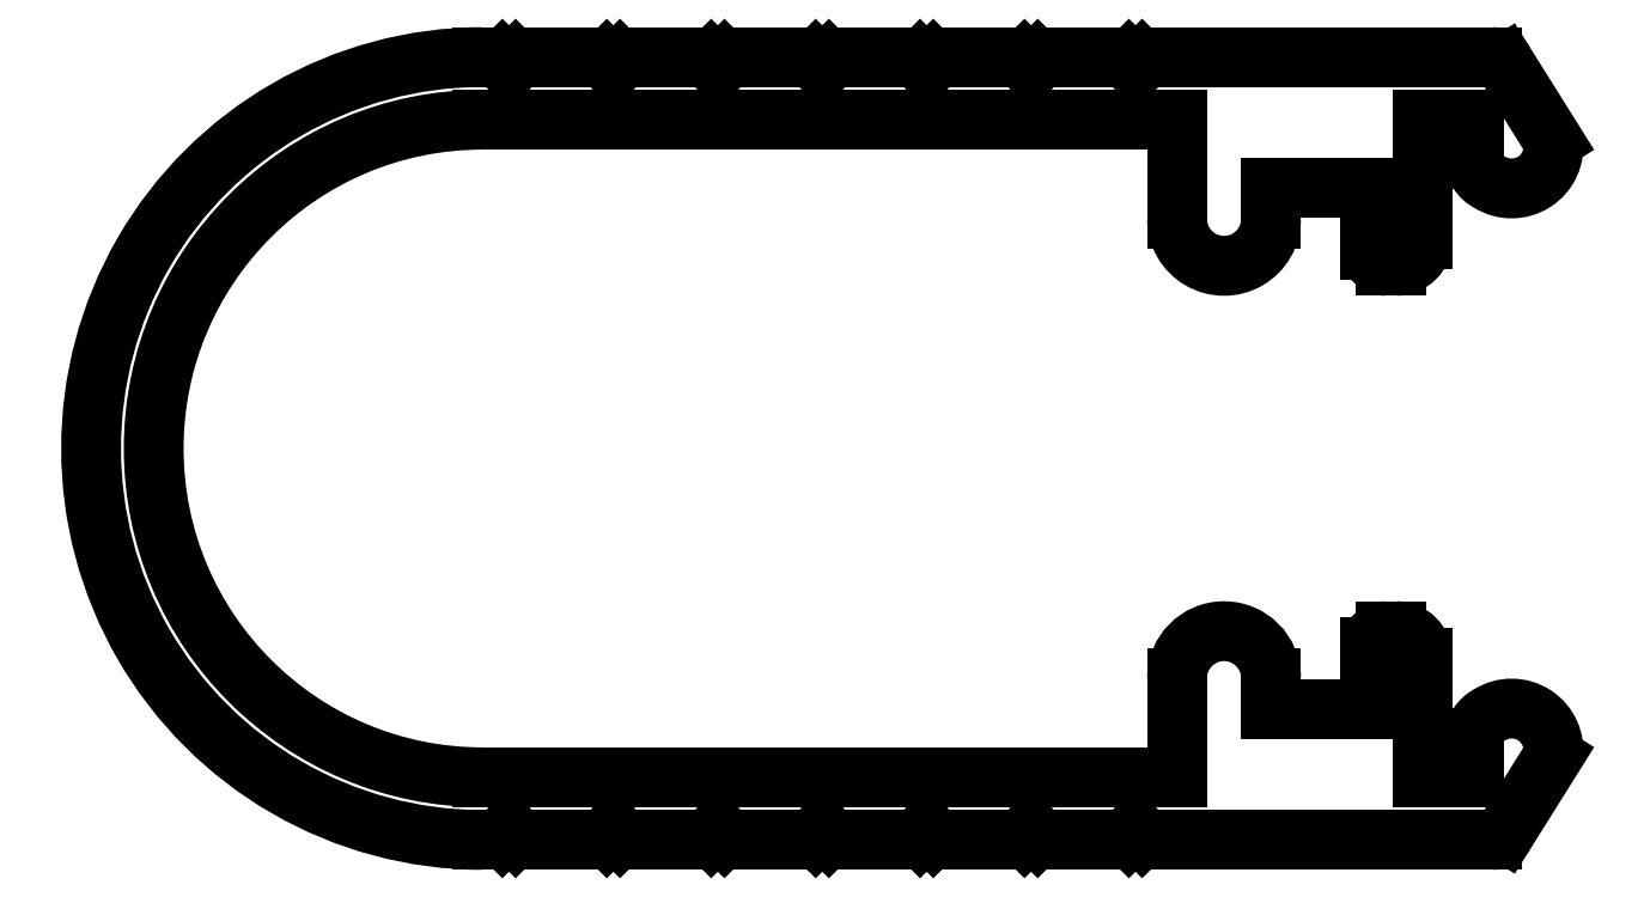
<metadata>
{"format":"dxf","ext":"dxf","renderer":"ezdxf+matplotlib","layout":"modelspace","background":"white","min_lineweight":24,"dpi":150}
</metadata>
<code>
0
SECTION
2
ENTITIES
0
ARC
8
0
10
801.3
20
529.4
30
0
40
0.9
50
0
51
180
0
LINE
8
0
10
800.4
20
527.5
30
0
11
800.4
21
529.4
31
0
0
LINE
8
0
10
802.2
20
528.8
30
0
11
802.2
21
529.4
31
0
0
LINE
8
0
10
800.4
20
527.5
30
0
11
787.1
21
527.5
31
0
0
LINE
8
0
10
802.2
20
528.8
30
0
11
804.1
21
528.8
31
0
0
ARC
8
0
10
787.1
20
533.8
30
0
40
6.3
50
90
51
270
0
LINE
8
0
10
804.1
20
528.8
30
0
11
804.1
21
530
31
0
0
LINE
8
0
10
787.1
20
540.1
30
0
11
800.4
21
540.1
31
0
0
ARC
8
0
10
804.4
20
530
30
0
40
0.3
50
90
51
180
0
LINE
8
0
10
800.4
20
540.1
30
0
11
800.4
21
538.2
31
0
0
LINE
8
0
10
804.4
20
530.3
30
0
11
804.6
21
530.3
31
0
0
ARC
8
0
10
801.3
20
538.2
30
0
40
0.9
50
180
51
1.447e-11
0
ARC
8
0
10
804.6
20
529.8
30
0
40
0.5
50
0
51
90
0
LINE
8
0
10
802.2
20
538.8
30
0
11
802.2
21
538.2
31
0
0
LINE
8
0
10
805.1
20
529.8
30
0
11
805.1
21
527.5
31
0
0
LINE
8
0
10
804.1
20
538.8
30
0
11
802.2
21
538.8
31
0
0
LINE
8
0
10
805.1
20
527.5
30
0
11
806.1
21
527.5
31
0
0
LINE
8
0
10
804.1
20
537.6
30
0
11
804.1
21
538.8
31
0
0
LINE
8
0
10
806.1
20
527.5
30
0
11
806.1
21
528.2
31
0
0
ARC
8
0
10
804.4
20
537.6
30
0
40
0.3
50
180
51
270
0
ARC
8
0
10
806.6
20
528.2
30
0
40
0.5
50
116.5
51
180
0
LINE
8
0
10
804.6
20
537.3
30
0
11
804.4
21
537.3
31
0
0
ARC
8
0
10
806.8
20
528
30
0
40
0.8006
50
351.4
51
122.6
0
ARC
8
0
10
804.6
20
537.8
30
0
40
0.5
50
270
51
360
0
LINE
8
0
10
807.6
20
527.9
30
0
11
806.6
21
526.4
31
0
0
LINE
8
0
10
805.1
20
540.1
30
0
11
805.1
21
537.8
31
0
0
ARC
8
0
10
806.4
20
526.6
30
0
40
0.3
50
270
51
327.9
0
LINE
8
0
10
806.1
20
540.1
30
0
11
805.1
21
540.1
31
0
0
LINE
8
0
10
806.4
20
526.3
30
0
11
799.9
21
526.3
31
0
0
LINE
8
0
10
806.1
20
539.4
30
0
11
806.1
21
540.1
31
0
0
ARC
8
0
10
799.9
20
526.6
30
0
40
0.25
50
225
51
270
0
ARC
8
0
10
806.6
20
539.4
30
0
40
0.5
50
180
51
243.5
0
LINE
8
0
10
799.6
20
526.5
30
0
11
799.7
21
526.4
31
0
0
ARC
8
0
10
806.8
20
539.6
30
0
40
0.8006
50
237.4
51
8.61
0
LINE
8
0
10
799.6
20
526.5
30
0
11
799.4
21
526.4
31
0
0
LINE
8
0
10
806.6
20
541.2
30
0
11
807.6
21
539.7
31
0
0
ARC
8
0
10
799.3
20
526.6
30
0
40
0.25
50
270
51
315
0
ARC
8
0
10
806.4
20
541
30
0
40
0.3
50
32.06
51
90
0
LINE
8
0
10
797.9
20
526.3
30
0
11
799.3
21
526.3
31
0
0
LINE
8
0
10
806.4
20
541.3
30
0
11
799.9
21
541.3
31
0
0
ARC
8
0
10
797.9
20
526.6
30
0
40
0.25
50
225
51
270
0
ARC
8
0
10
799.9
20
541.1
30
0
40
0.25
50
90
51
135
0
LINE
8
0
10
797.6
20
526.5
30
0
11
797.7
21
526.4
31
0
0
LINE
8
0
10
799.6
20
541.1
30
0
11
799.7
21
541.2
31
0
0
LINE
8
0
10
797.6
20
526.5
30
0
11
797.4
21
526.4
31
0
0
LINE
8
0
10
799.6
20
541.1
30
0
11
799.4
21
541.2
31
0
0
ARC
8
0
10
797.3
20
526.6
30
0
40
0.25
50
270
51
315
0
ARC
8
0
10
799.3
20
541.1
30
0
40
0.25
50
45
51
90
0
LINE
8
0
10
795.9
20
526.3
30
0
11
797.3
21
526.3
31
0
0
LINE
8
0
10
797.9
20
541.3
30
0
11
799.3
21
541.3
31
0
0
ARC
8
0
10
795.9
20
526.6
30
0
40
0.25
50
225
51
270
0
ARC
8
0
10
797.9
20
541.1
30
0
40
0.25
50
90
51
135
0
LINE
8
0
10
795.6
20
526.5
30
0
11
795.7
21
526.4
31
0
0
LINE
8
0
10
797.6
20
541.1
30
0
11
797.7
21
541.2
31
0
0
LINE
8
0
10
795.6
20
526.5
30
0
11
795.4
21
526.4
31
0
0
LINE
8
0
10
797.6
20
541.1
30
0
11
797.4
21
541.2
31
0
0
ARC
8
0
10
795.3
20
526.6
30
0
40
0.25
50
270
51
315
0
ARC
8
0
10
797.3
20
541.1
30
0
40
0.25
50
45
51
90
0
LINE
8
0
10
793.9
20
526.3
30
0
11
795.3
21
526.3
31
0
0
LINE
8
0
10
795.9
20
541.3
30
0
11
797.3
21
541.3
31
0
0
ARC
8
0
10
793.9
20
526.6
30
0
40
0.25
50
225
51
270
0
ARC
8
0
10
795.9
20
541.1
30
0
40
0.25
50
90
51
135
0
LINE
8
0
10
793.6
20
526.5
30
0
11
793.7
21
526.4
31
0
0
LINE
8
0
10
795.6
20
541.1
30
0
11
795.7
21
541.2
31
0
0
LINE
8
0
10
793.6
20
526.5
30
0
11
793.4
21
526.4
31
0
0
LINE
8
0
10
795.6
20
541.1
30
0
11
795.4
21
541.2
31
0
0
ARC
8
0
10
793.3
20
526.6
30
0
40
0.25
50
270
51
315
0
ARC
8
0
10
795.3
20
541.1
30
0
40
0.25
50
45
51
90
0
LINE
8
0
10
791.9
20
526.3
30
0
11
793.3
21
526.3
31
0
0
LINE
8
0
10
793.9
20
541.3
30
0
11
795.3
21
541.3
31
0
0
ARC
8
0
10
791.9
20
526.6
30
0
40
0.25
50
225
51
270
0
ARC
8
0
10
793.9
20
541.1
30
0
40
0.25
50
90
51
135
0
LINE
8
0
10
791.6
20
526.5
30
0
11
791.7
21
526.4
31
0
0
LINE
8
0
10
793.6
20
541.1
30
0
11
793.7
21
541.2
31
0
0
LINE
8
0
10
791.6
20
526.5
30
0
11
791.4
21
526.4
31
0
0
LINE
8
0
10
793.6
20
541.1
30
0
11
793.4
21
541.2
31
0
0
ARC
8
0
10
791.3
20
526.6
30
0
40
0.25
50
270
51
315
0
ARC
8
0
10
793.3
20
541.1
30
0
40
0.25
50
45
51
90
0
LINE
8
0
10
789.9
20
526.3
30
0
11
791.3
21
526.3
31
0
0
LINE
8
0
10
791.9
20
541.3
30
0
11
793.3
21
541.3
31
0
0
ARC
8
0
10
789.9
20
526.6
30
0
40
0.25
50
225
51
270
0
ARC
8
0
10
791.9
20
541.1
30
0
40
0.25
50
90
51
135
0
LINE
8
0
10
789.6
20
526.5
30
0
11
789.7
21
526.4
31
0
0
LINE
8
0
10
791.6
20
541.1
30
0
11
791.7
21
541.2
31
0
0
LINE
8
0
10
789.6
20
526.5
30
0
11
789.4
21
526.4
31
0
0
LINE
8
0
10
791.6
20
541.1
30
0
11
791.4
21
541.2
31
0
0
ARC
8
0
10
789.3
20
526.6
30
0
40
0.25
50
270
51
315
0
ARC
8
0
10
791.3
20
541.1
30
0
40
0.25
50
45
51
90
0
LINE
8
0
10
787.9
20
526.3
30
0
11
789.3
21
526.3
31
0
0
LINE
8
0
10
789.9
20
541.3
30
0
11
791.3
21
541.3
31
0
0
ARC
8
0
10
787.9
20
526.6
30
0
40
0.25
50
225
51
270
0
ARC
8
0
10
789.9
20
541.1
30
0
40
0.25
50
90
51
135
0
LINE
8
0
10
787.6
20
526.5
30
0
11
787.7
21
526.4
31
0
0
LINE
8
0
10
789.6
20
541.1
30
0
11
789.7
21
541.2
31
0
0
LINE
8
0
10
787.6
20
526.5
30
0
11
787.4
21
526.4
31
0
0
LINE
8
0
10
789.6
20
541.1
30
0
11
789.4
21
541.2
31
0
0
ARC
8
0
10
787.3
20
526.6
30
0
40
0.25
50
270
51
315
0
ARC
8
0
10
789.3
20
541.1
30
0
40
0.25
50
45
51
90
0
LINE
8
0
10
787.1
20
526.3
30
0
11
787.3
21
526.3
31
0
0
LINE
8
0
10
787.9
20
541.3
30
0
11
789.3
21
541.3
31
0
0
ARC
8
0
10
787.1
20
533.8
30
0
40
7.5
50
90
51
270
0
ARC
8
0
10
787.9
20
541.1
30
0
40
0.25
50
90
51
135
0
LINE
8
0
10
787.1
20
541.3
30
0
11
787.3
21
541.3
31
0
0
LINE
8
0
10
787.6
20
541.1
30
0
11
787.7
21
541.2
31
0
0
ARC
8
0
10
787.3
20
541.1
30
0
40
0.25
50
45
51
90
0
LINE
8
0
10
787.6
20
541.1
30
0
11
787.4
21
541.2
31
0
0
ENDSEC
0
EOF

</code>
